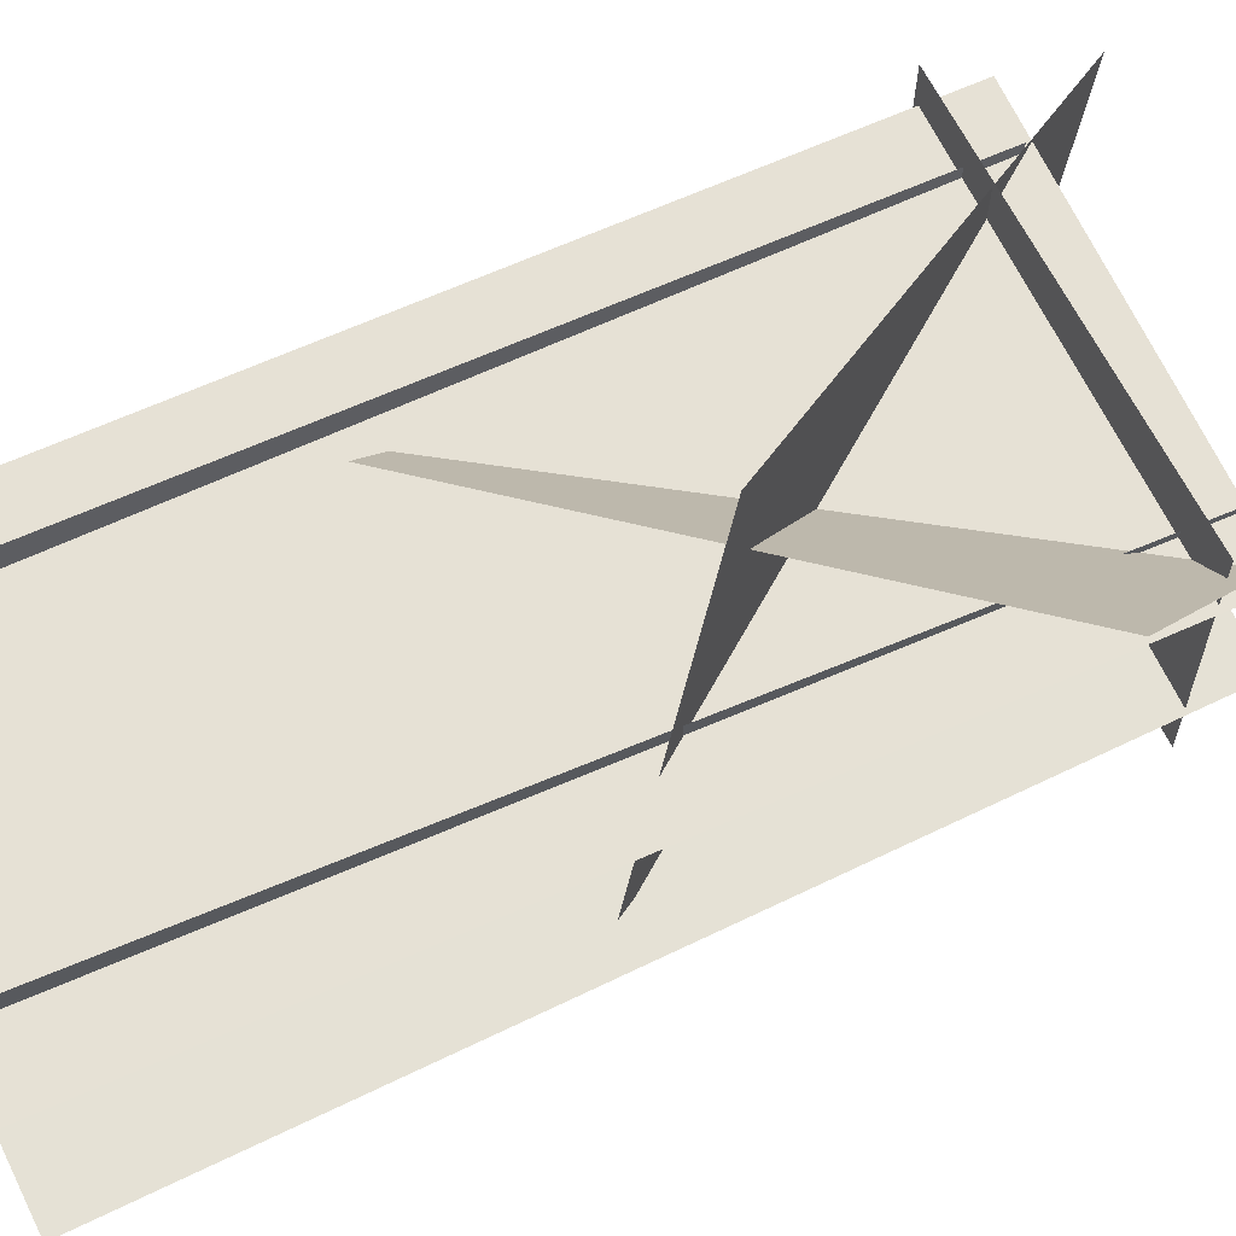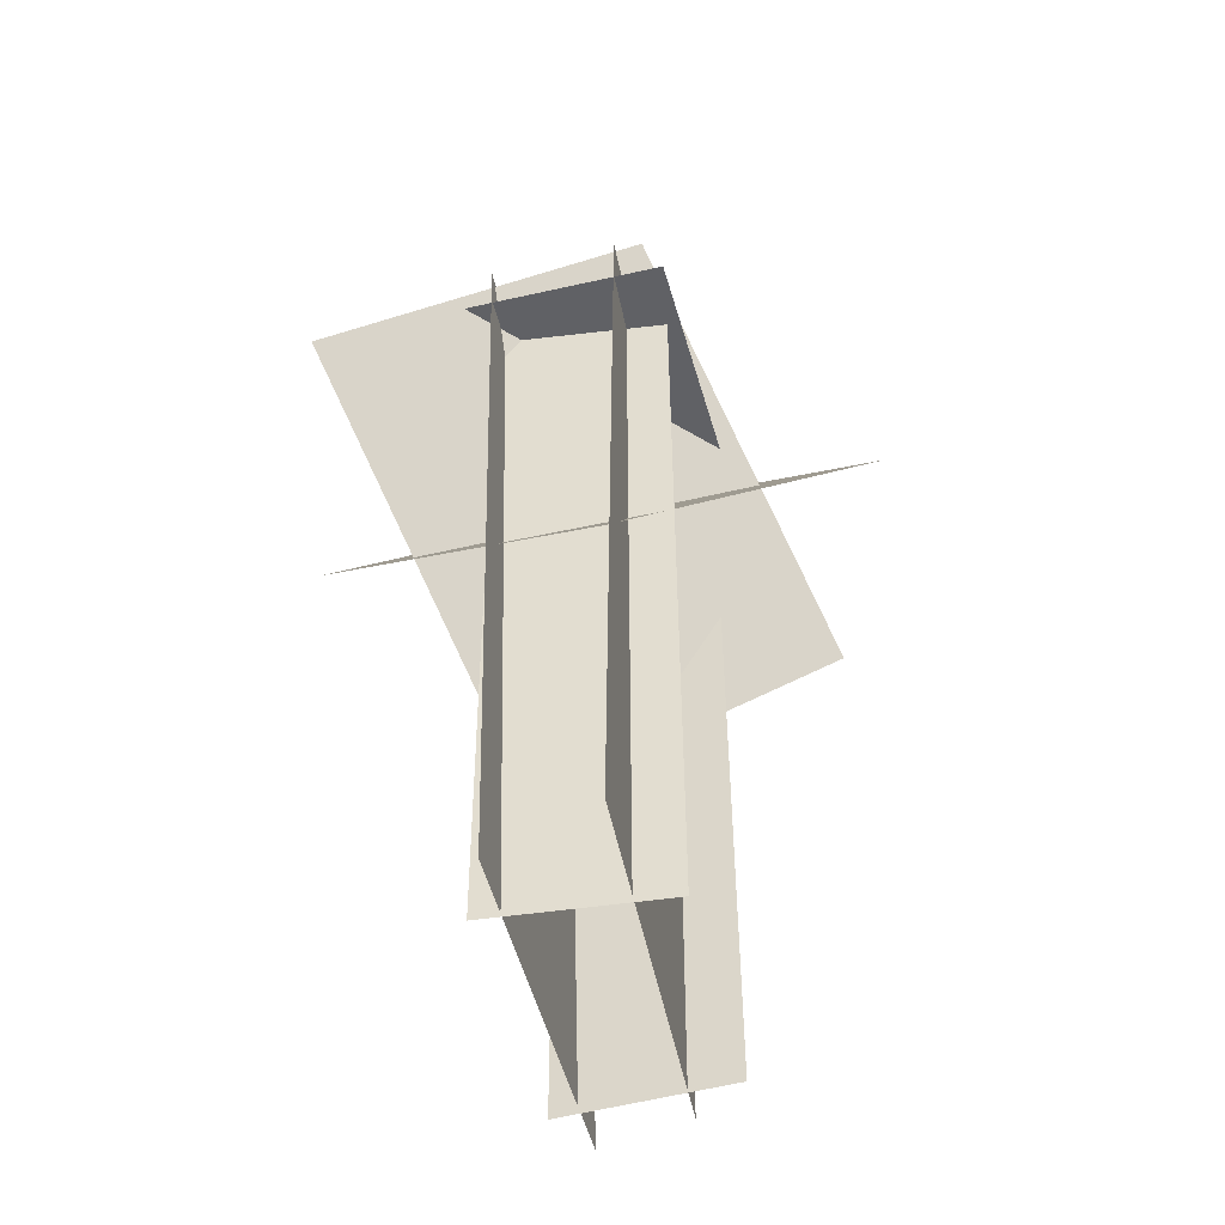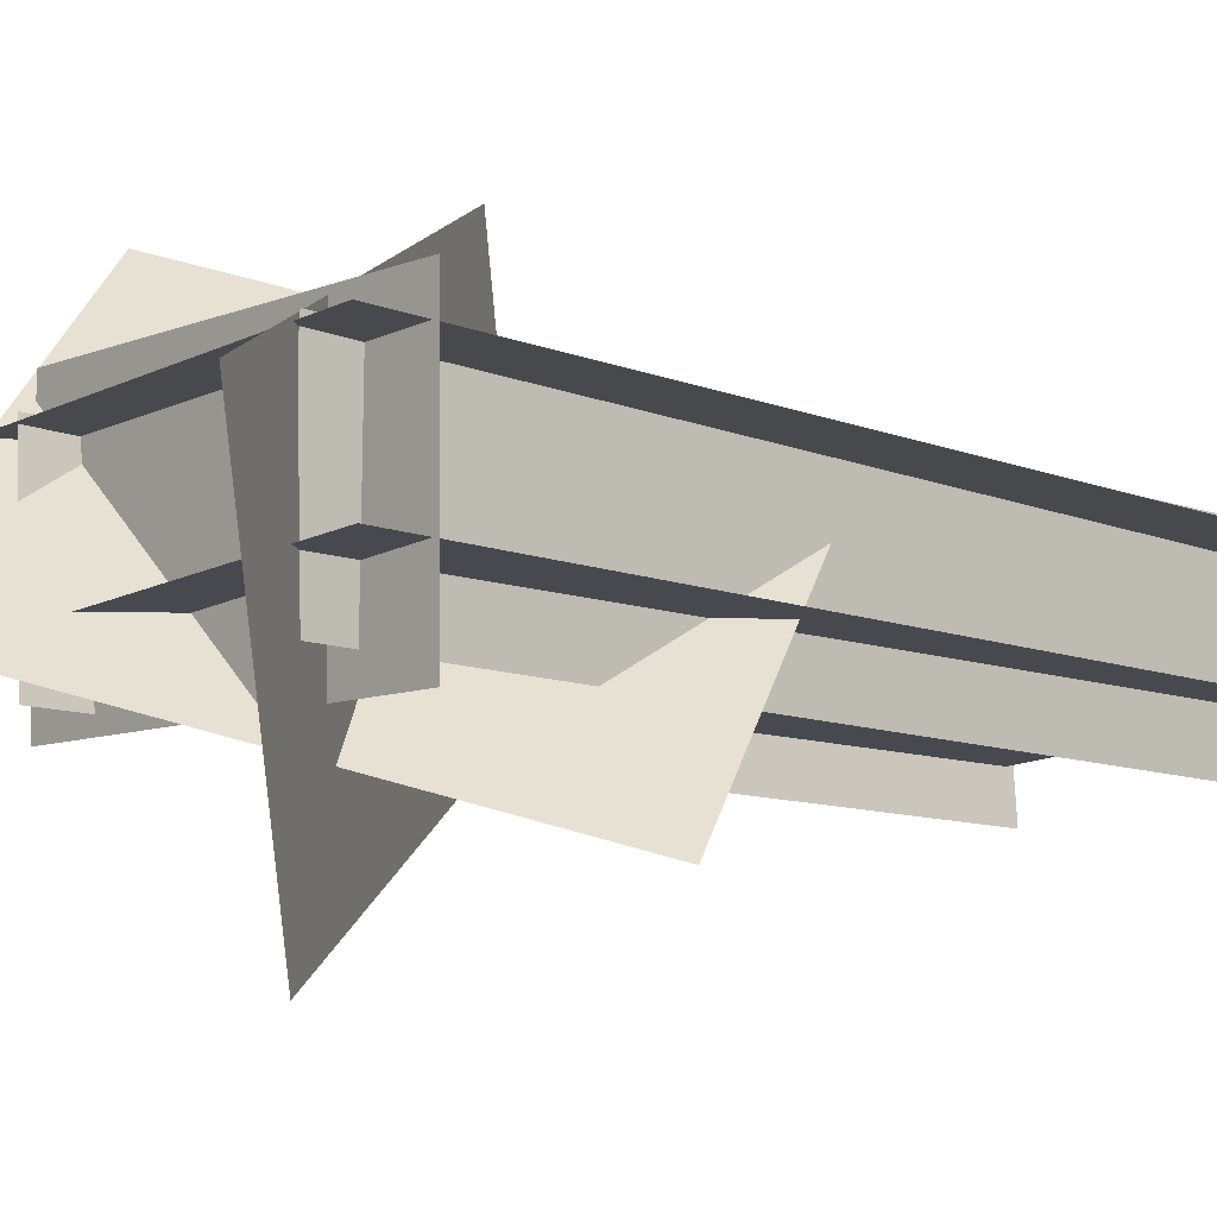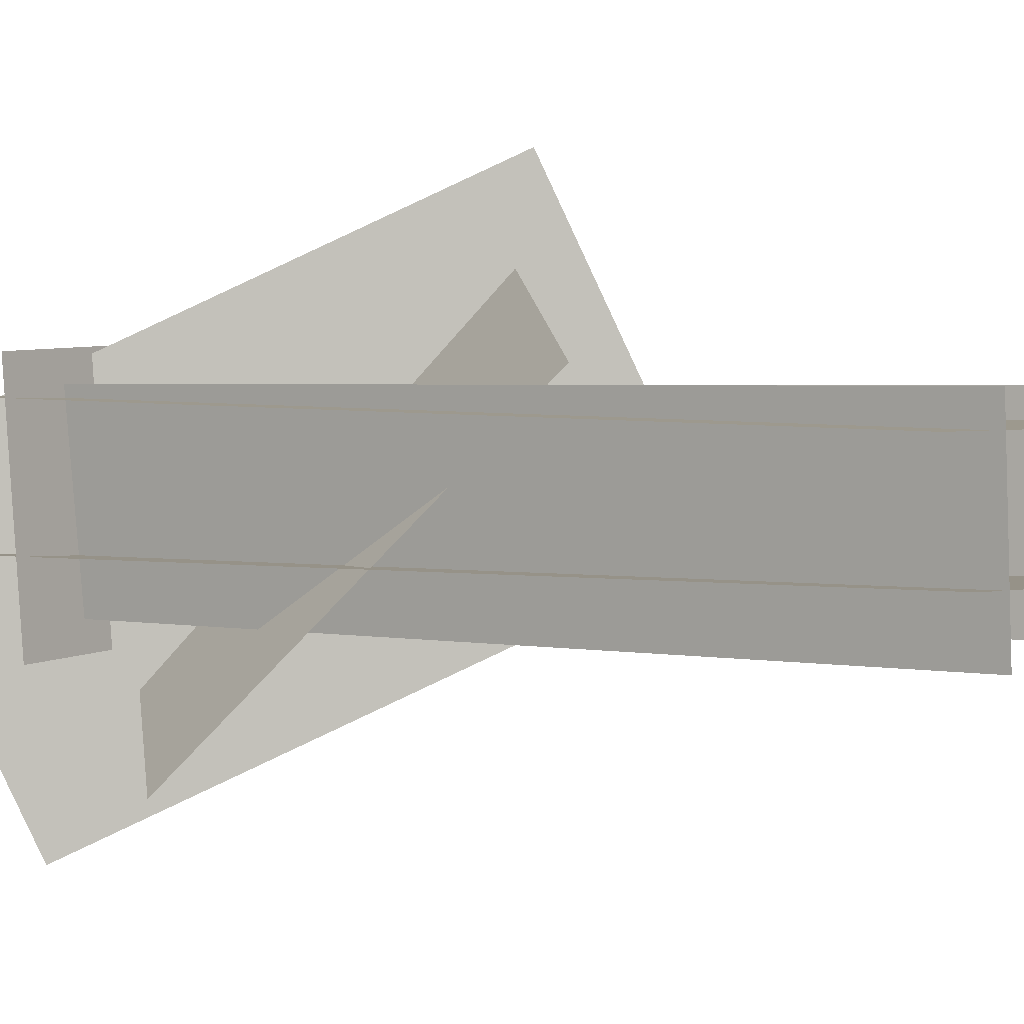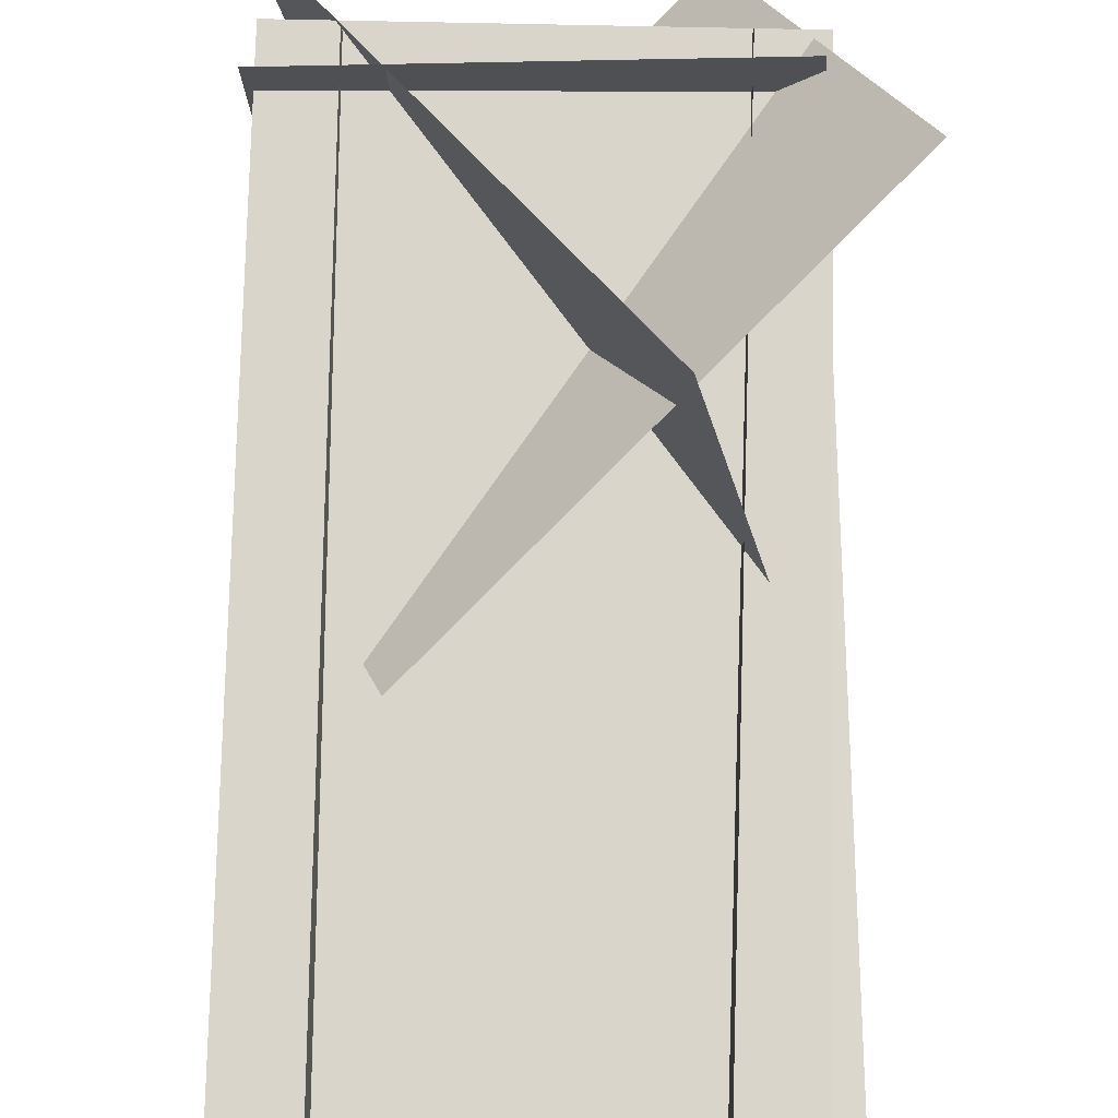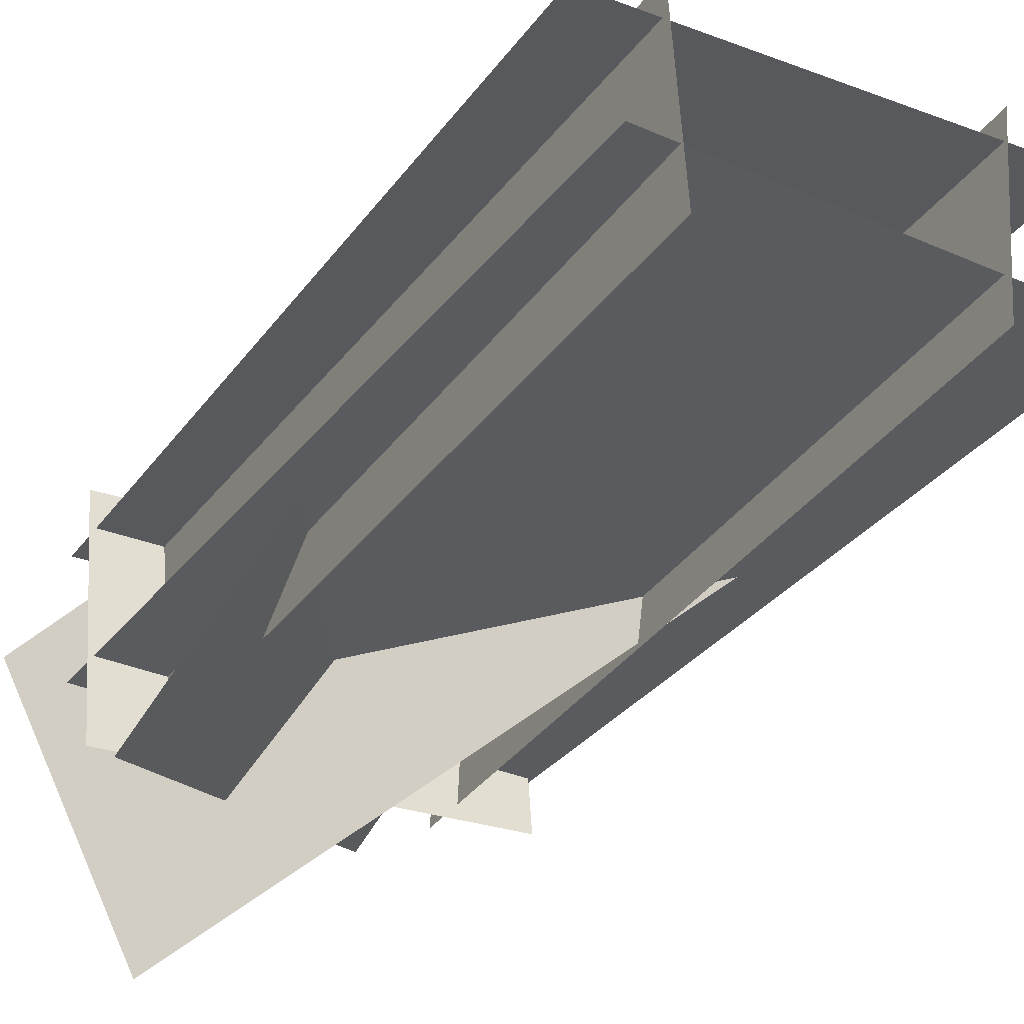
<metadata>
{"format":"obj","ext":"obj","renderer":"f3d","projection":"perspective","resolution":1024,"background":"white","views":[{"elev":63.8,"azim":65.0,"up":"+Z"},{"elev":-49.3,"azim":103.2,"up":"+Y"},{"elev":-11.5,"azim":-131.1,"up":"+Z"},{"elev":2.5,"azim":-55.6,"up":"+Z"},{"elev":73.5,"azim":0.2,"up":"+Z"},{"elev":-31.1,"azim":-29.4,"up":"+Z"}]}
</metadata>
<code>
o doubleface
v 0.9557 1.558 -0.03544
v 1.407 0.6137 1.039
v -0.2801 0.4171 -0.5189
v 0.1715 -0.5272 0.5555
v 0.9557 1.558 -0.03544
v 1.407 0.6137 1.039
v -0.2801 0.4171 -0.5189
v 0.1715 -0.5272 0.5555
f 1 2 4 3
f 8 6 5 7
o doubleface
v 1.182 0.9871 0.6458
v -0.1912 0.9819 0.5861
v 1.218 0.9502 -0.1651
v -0.1558 0.9449 -0.2248
v 1.182 0.9871 0.6458
v -0.1912 0.9819 0.5861
v 1.218 0.9502 -0.1651
v -0.1558 0.9449 -0.2248
f 9 10 12 11
f 16 14 13 15
o doubleface
v 1.219 1.166 0.01271
v -0.1546 1.136 0.05482
v 1.283 -1.708 0.02333
v -0.09153 -1.738 0.06544
v 1.219 1.166 0.01271
v -0.1546 1.136 0.05482
v 1.283 -1.708 0.02333
v -0.09153 -1.738 0.06544
f 17 18 20 19
f 24 22 21 23
o doubleface
v 1.212 1.137 0.4686
v -0.1623 1.161 0.4691
v 1.162 -1.737 0.4059
v -0.2125 -1.713 0.4064
v 1.212 1.137 0.4686
v -0.1623 1.161 0.4691
v 1.162 -1.737 0.4059
v -0.2125 -1.713 0.4064
f 28 26 25 27
f 29 30 32 31
o doubleface
v 0.9798 1.129 -0.1281
v 1.023 1.129 0.4954
v 0.8922 -1.744 -0.122
v 0.9358 -1.744 0.5015
v 0.9798 1.129 -0.1281
v 1.023 1.129 0.4954
v 0.8922 -1.744 -0.122
v 0.9358 -1.744 0.5015
f 36 34 33 35
f 37 38 40 39
o doubleface
v 0.08432 1.13 -0.1206
v 0.04072 1.13 0.5029
v 0.05929 -1.745 -0.1223
v 0.01569 -1.745 0.5011
v 0.08432 1.13 -0.1206
v 0.04072 1.13 0.5029
v 0.05929 -1.745 -0.1223
v 0.01569 -1.745 0.5011
f 41 42 44 43
f 48 46 45 47
o doubleface
v 0.8482 0.03117 1.133
v 1.153 -0.3694 0.05723
v -0.2205 1.494 0.2858
v 0.08384 1.094 -0.7899
v 0.8482 0.03117 1.133
v 1.153 -0.3694 0.05723
v -0.2205 1.494 0.2858
v 0.08384 1.094 -0.7899
f 49 50 52 51
f 56 54 53 55

</code>
